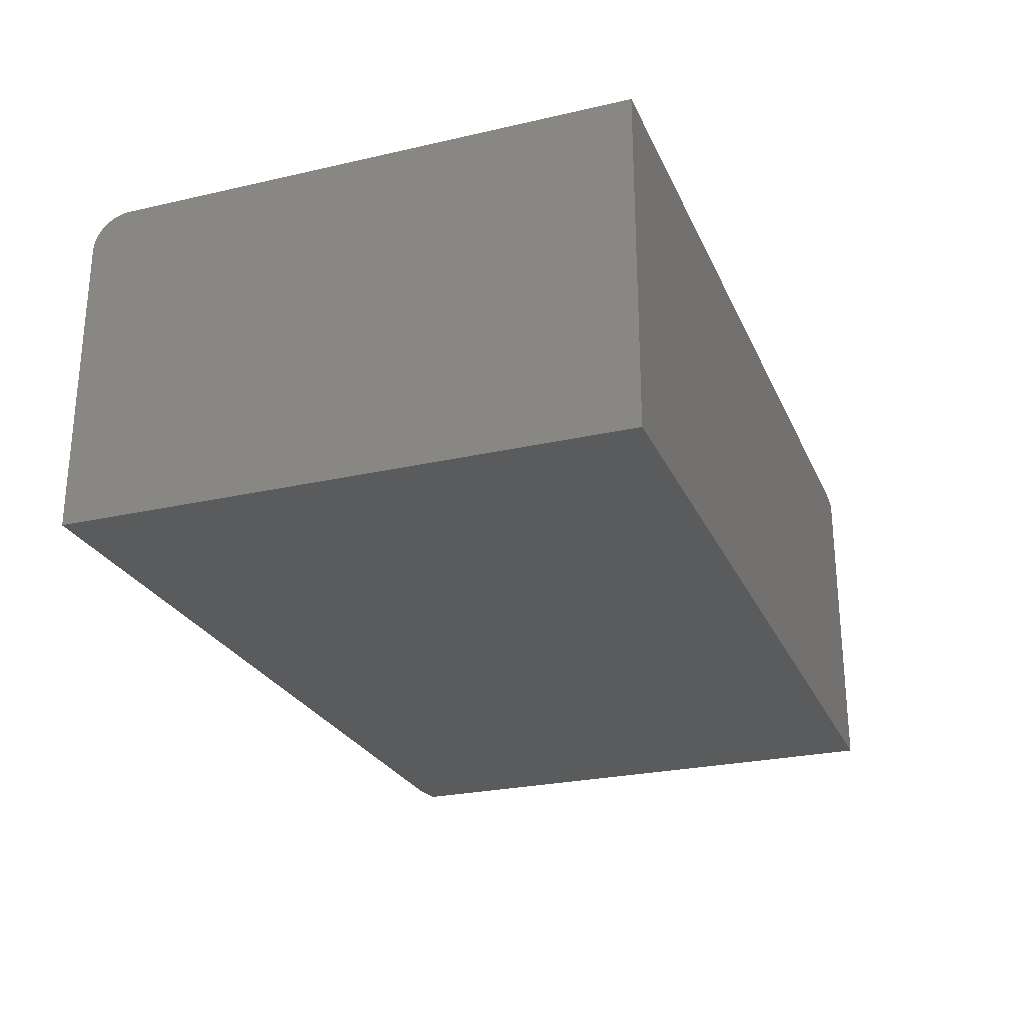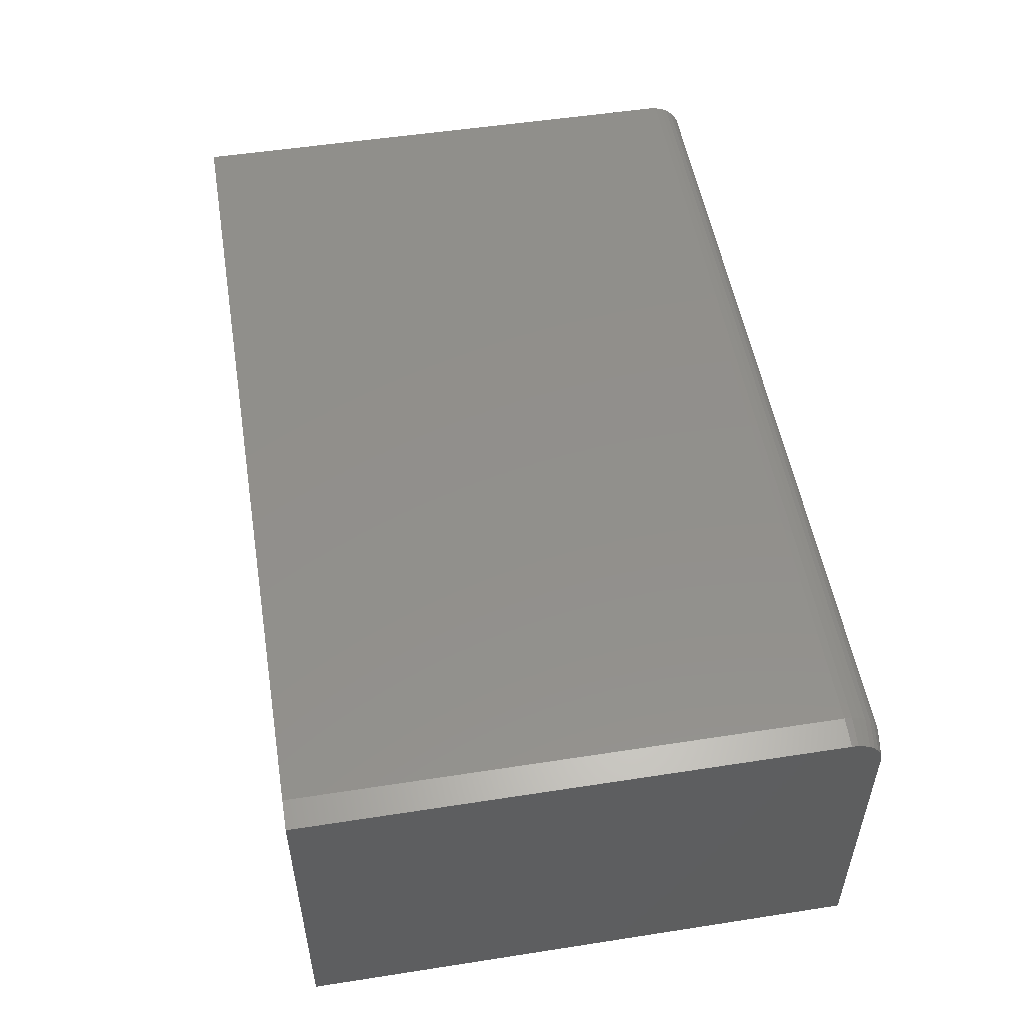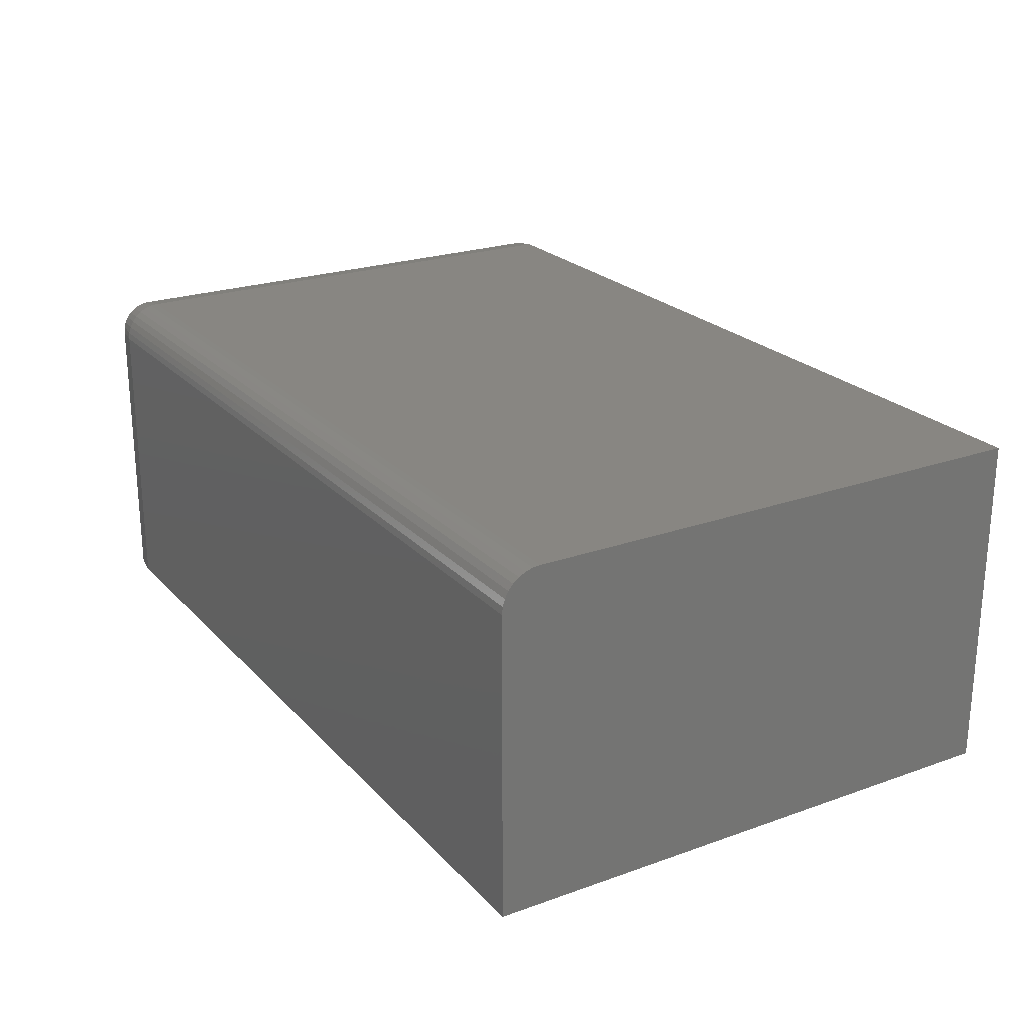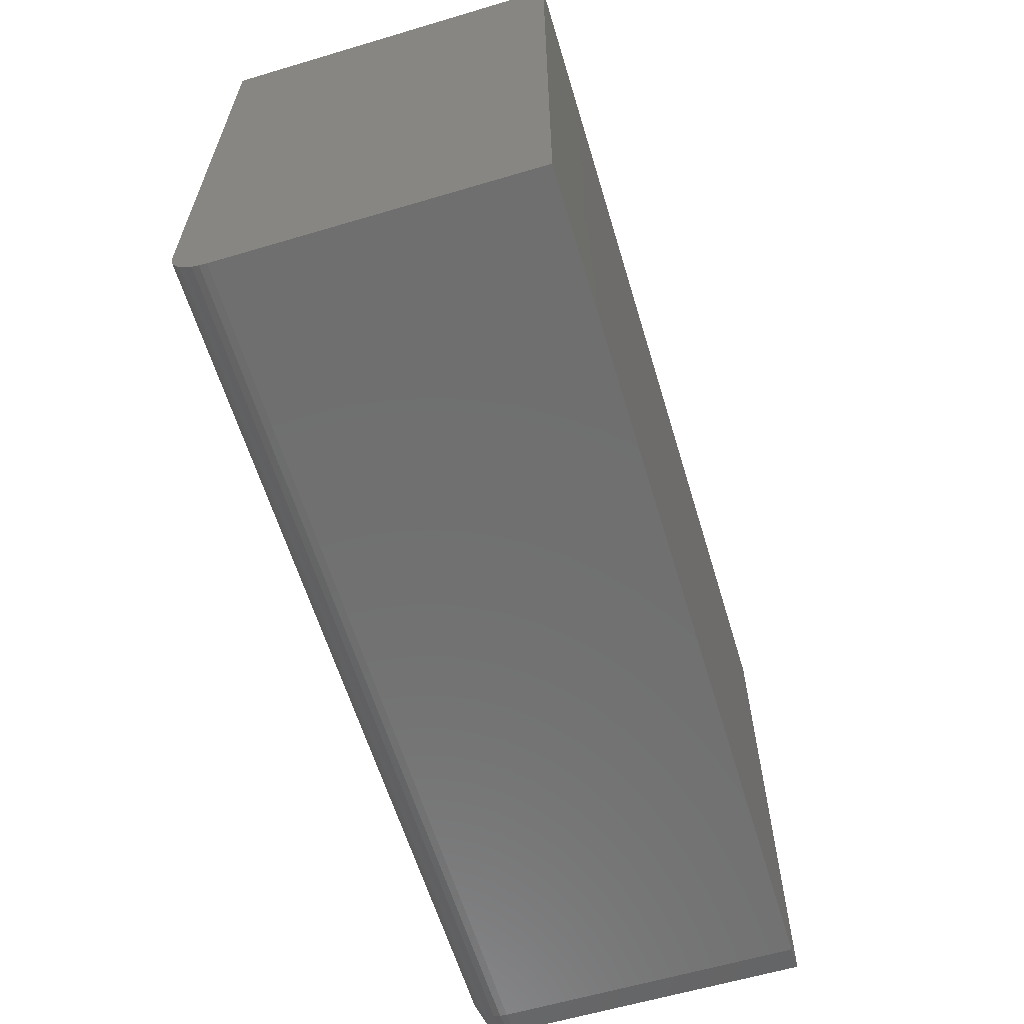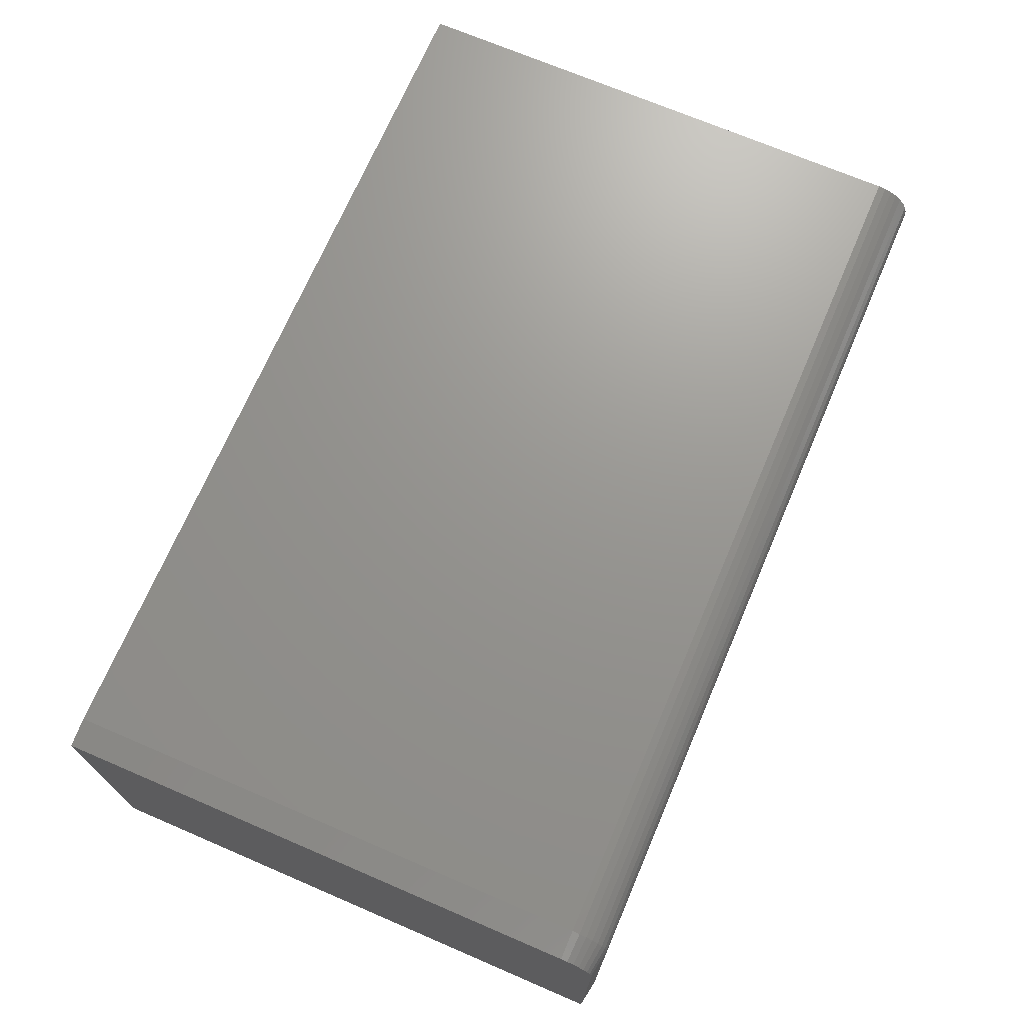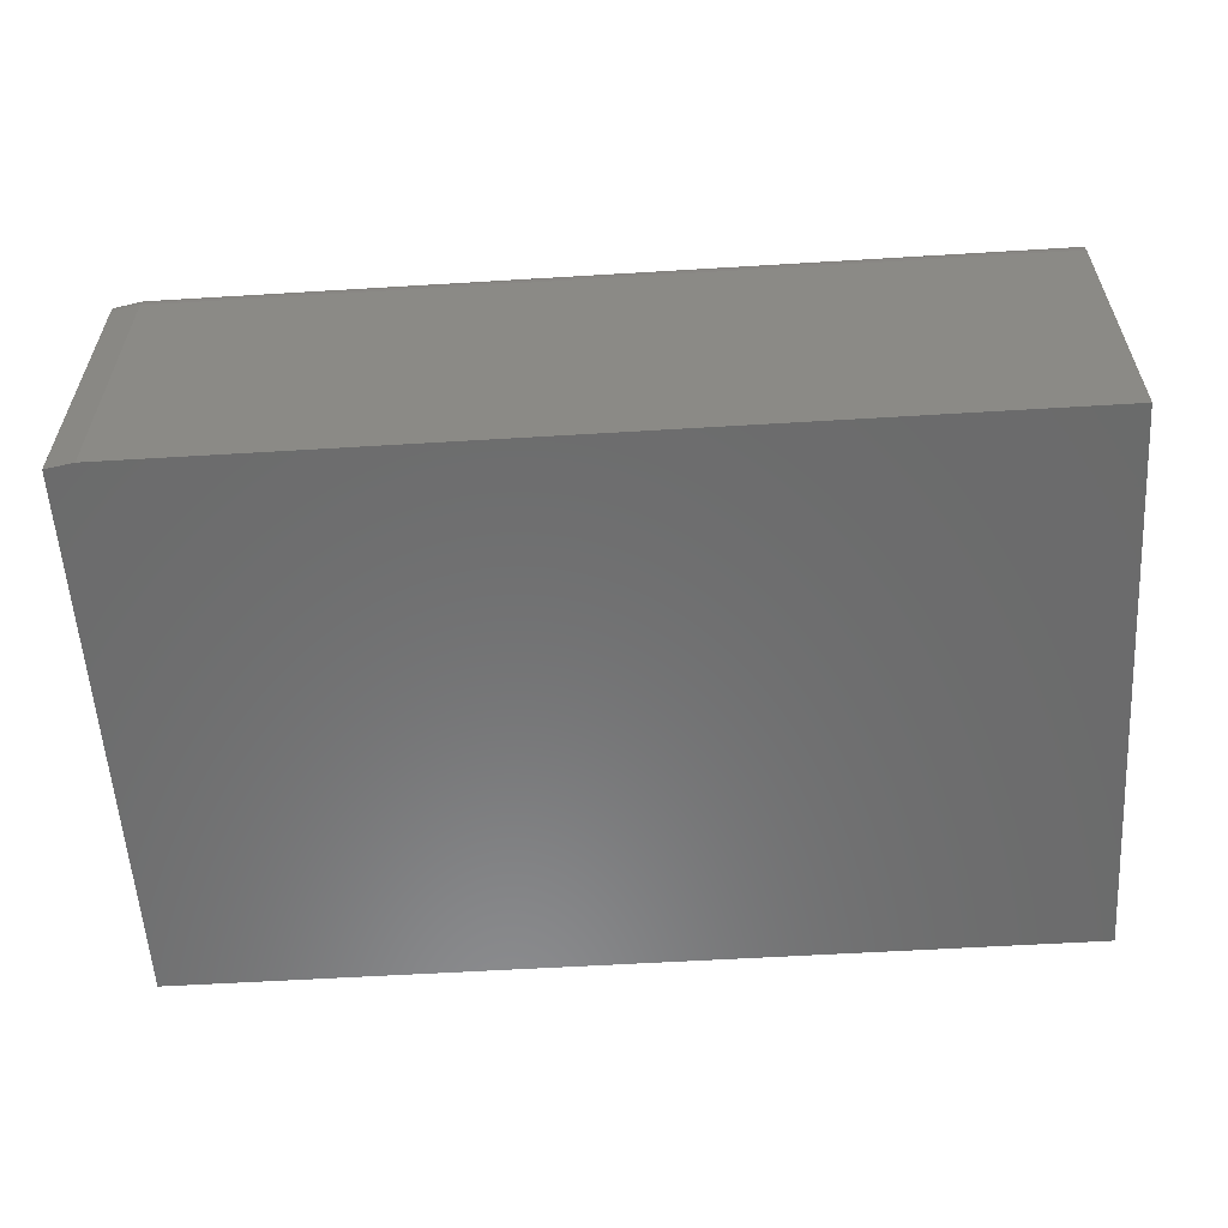
<metadata>
{"format":"stl","ext":"stl","renderer":"f3d","projection":"perspective","resolution":1024,"background":"white","views":[{"elev":-25.7,"azim":110.1,"up":"+Z"},{"elev":52.2,"azim":-99.5,"up":"+Z"},{"elev":23.2,"azim":58.9,"up":"+Z"},{"elev":-61.4,"azim":106.8,"up":"+Y"},{"elev":70.7,"azim":-66.8,"up":"+Z"},{"elev":-57.6,"azim":3.6,"up":"+Z"}]}
</metadata>
<code>
# stl→obj: 35 verts, 66 faces
v 0.75 -0.4062 0.5684
v -0.7031 -0.4062 0.5684
v 0.75 -0.4184 0.5672
v -0.7031 -0.4184 0.5672
v 0.75 -0.4302 0.5637
v -0.7031 -0.4302 0.5637
v 0.75 -0.441 0.5579
v -0.7031 -0.441 0.5579
v 0.75 -0.4504 0.5501
v -0.7031 -0.4504 0.5501
v 0.75 -0.4582 0.5406
v -0.7031 -0.4582 0.5406
v 0.75 -0.464 0.5298
v -0.7031 -0.464 0.5298
v 0.75 -0.4675 0.5181
v -0.7031 -0.4675 0.5181
v 0.75 -0.4688 0.5059
v -0.7031 -0.4688 0.5059
v -0.7031 -0.4688 -2.87e-18
v 0.75 -0.4688 -9.185e-17
v -0.75 -0.4609 -3.187e-33
v -0.75 -0.4609 0.5059
v -0.75 -0.4599 0.5166
v -0.75 -0.4568 0.5268
v -0.75 -0.4517 0.5363
v -0.75 -0.4449 0.5446
v -0.75 -0.4366 0.5514
v -0.75 -0.4272 0.5564
v -0.75 -0.4169 0.5596
v -0.75 -0.4062 0.5606
v -0.75 0.4688 0.5606
v -0.75 0.4688 0
v 0.75 0.4688 0.5684
v -0.7031 0.4688 0.5684
v 0.75 0.4688 -9.185e-17
f 1 2 3
f 3 2 4
f 3 4 5
f 5 4 6
f 5 6 7
f 7 6 8
f 7 8 9
f 9 8 10
f 9 10 11
f 11 10 12
f 11 12 13
f 13 12 14
f 13 14 15
f 15 14 16
f 15 16 17
f 17 16 18
f 19 20 18
f 18 20 17
f 21 22 23
f 21 23 24
f 21 24 25
f 21 25 26
f 21 26 27
f 21 27 28
f 21 28 29
f 21 29 30
f 21 30 31
f 21 31 32
f 1 33 2
f 2 33 34
f 34 33 31
f 31 33 35
f 31 35 32
f 35 20 32
f 32 20 19
f 32 19 21
f 2 34 30
f 30 34 31
f 19 18 21
f 21 18 22
f 10 25 12
f 12 25 24
f 12 24 14
f 14 24 23
f 14 23 16
f 16 23 22
f 16 22 18
f 25 10 26
f 26 10 8
f 26 8 27
f 27 8 6
f 27 6 28
f 28 6 4
f 28 4 29
f 29 4 2
f 29 2 30
f 20 35 33
f 20 33 1
f 20 1 3
f 20 3 5
f 20 5 7
f 20 7 9
f 20 9 11
f 20 11 13
f 20 13 15
f 20 15 17

</code>
